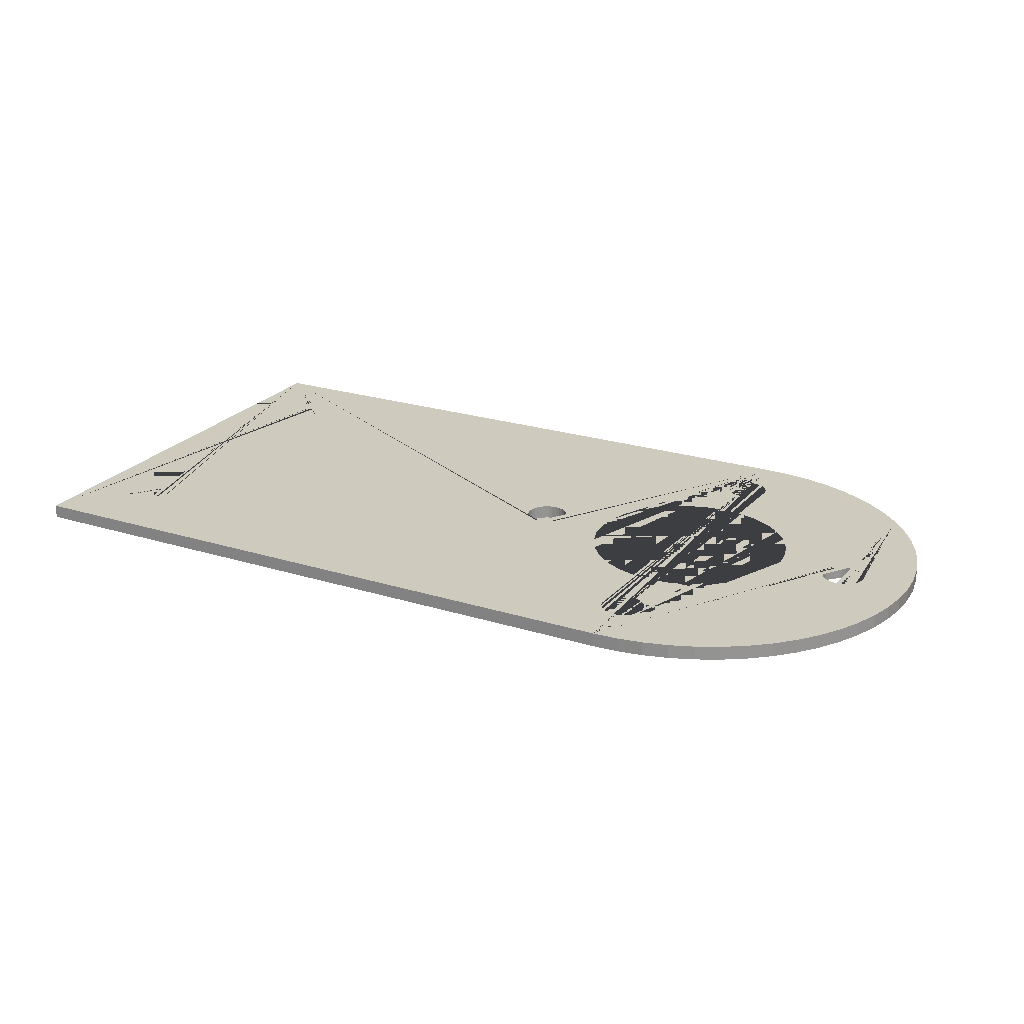
<metadata>
{"format":"obj","ext":"obj","renderer":"f3d","projection":"perspective","resolution":1024,"background":"white","views":[{"elev":23.2,"azim":-152.0,"up":"+Y"}]}
</metadata>
<code>
o camera_mount.001_Cube.002
v -0 -0.001 0.035
v -0 0.001 0.035
v -0 -0.001 -0.035
v -0 0.001 -0.035
v 0.098 -0.001 0.035
v 0.098 0.001 0.035
v 0.098 -0.001 -0.035
v 0.098 0.001 -0.035
v -0.003659 -0.001 0.03481
v -0.003659 0.001 0.03481
v -0.007277 -0.001 0.03424
v -0.007277 0.001 0.03424
v -0.01082 -0.001 0.03329
v -0.01082 0.001 0.03329
v -0.01424 -0.001 0.03197
v -0.01424 0.001 0.03197
v -0.0175 -0.001 0.03031
v -0.0175 0.001 0.03031
v -0.02057 -0.001 0.02832
v -0.02057 0.001 0.02832
v -0.02342 -0.001 0.02601
v -0.02342 0.001 0.02601
v -0.02601 -0.001 0.02342
v -0.02601 0.001 0.02342
v -0.02832 -0.001 0.02057
v -0.02832 0.001 0.02057
v -0.03031 -0.001 0.0175
v -0.03031 0.001 0.0175
v -0.03197 -0.001 0.01424
v -0.03197 0.001 0.01424
v -0.03329 -0.001 0.01082
v -0.03329 0.001 0.01082
v -0.03424 -0.001 0.007277
v -0.03424 0.001 0.007277
v -0.03481 -0.001 0.003658
v -0.03481 0.001 0.003658
v -0.035 -0.001 -0
v -0.035 0.001 -0
v -0.03481 -0.001 -0.003659
v -0.03481 0.001 -0.003659
v -0.03424 -0.001 -0.007277
v -0.03424 0.001 -0.007277
v -0.03329 -0.001 -0.01082
v -0.03329 0.001 -0.01082
v -0.03197 -0.001 -0.01424
v -0.03197 0.001 -0.01424
v -0.03031 -0.001 -0.0175
v -0.03031 0.001 -0.0175
v -0.02832 -0.001 -0.02057
v -0.02832 0.001 -0.02057
v -0.02601 -0.001 -0.02342
v -0.02601 0.001 -0.02342
v -0.02342 -0.001 -0.02601
v -0.02342 0.001 -0.02601
v -0.02057 -0.001 -0.02832
v -0.02057 0.001 -0.02832
v -0.0175 -0.001 -0.03031
v -0.0175 0.001 -0.03031
v -0.01424 -0.001 -0.03197
v -0.01424 0.001 -0.03197
v -0.01082 -0.001 -0.03329
v -0.01082 0.001 -0.03329
v -0.007277 -0.001 -0.03424
v -0.007277 0.001 -0.03424
v -0.003659 -0.001 -0.03481
v -0.003659 0.001 -0.03481
v 0.08589 -0.001 0.02398
v 0.08589 0.001 0.02398
v 0.08561 -0.001 0.02383
v 0.08561 0.001 0.02383
v 0.08502 -0.001 0.02189
v 0.08502 0.001 0.02189
v 0.08493 -0.001 0.02219
v 0.08493 0.001 0.02219
v 0.08619 -0.001 0.02407
v 0.08619 0.001 0.02407
v 0.08537 -0.001 0.02137
v 0.08537 0.001 0.02137
v 0.08783 -0.001 0.02161
v 0.08783 0.001 0.02161
v 0.08798 -0.001 0.02189
v 0.08798 0.001 0.02189
v 0.08561 -0.001 0.02117
v 0.08561 0.001 0.02117
v 0.08807 -0.001 0.02219
v 0.08807 0.001 0.02219
v 0.08798 -0.001 0.02311
v 0.08798 0.001 0.02311
v 0.0865 -0.001 0.0241
v 0.0865 0.001 0.0241
v 0.08502 -0.001 0.02311
v 0.08502 0.001 0.02311
v 0.08783 -0.001 0.02339
v 0.08783 0.001 0.02339
v 0.08681 -0.001 0.02093
v 0.08681 0.001 0.02093
v 0.08763 -0.001 0.02137
v 0.08763 0.001 0.02137
v 0.08711 -0.001 0.02102
v 0.08711 0.001 0.02102
v 0.0865 -0.001 0.0209
v 0.0865 0.001 0.0209
v 0.08537 -0.001 0.02363
v 0.08537 0.001 0.02363
v 0.08517 -0.001 0.02339
v 0.08517 0.001 0.02339
v 0.0881 -0.001 0.0225
v 0.0881 0.001 0.0225
v 0.0849 -0.001 0.0225
v 0.0849 0.001 0.0225
v 0.08619 -0.001 0.02093
v 0.08619 0.001 0.02093
v 0.08517 -0.001 0.02161
v 0.08517 0.001 0.02161
v 0.08589 -0.001 0.02102
v 0.08589 0.001 0.02102
v 0.08711 -0.001 0.02398
v 0.08711 0.001 0.02398
v 0.08739 -0.001 0.02383
v 0.08739 0.001 0.02383
v 0.08681 -0.001 0.02407
v 0.08681 0.001 0.02407
v 0.08763 -0.001 0.02363
v 0.08763 0.001 0.02363
v 0.08807 -0.001 0.02281
v 0.08807 0.001 0.02281
v 0.08739 -0.001 0.02117
v 0.08739 0.001 0.02117
v 0.08493 -0.001 0.02281
v 0.08493 0.001 0.02281
v 0.08589 0.001 -0.02102
v 0.08589 -0.001 -0.02102
v 0.08561 0.001 -0.02117
v 0.08561 -0.001 -0.02117
v 0.08502 0.001 -0.02311
v 0.08502 -0.001 -0.02311
v 0.08493 0.001 -0.02281
v 0.08493 -0.001 -0.02281
v 0.08619 0.001 -0.02093
v 0.08619 -0.001 -0.02093
v 0.08537 0.001 -0.02363
v 0.08537 -0.001 -0.02363
v 0.08783 0.001 -0.02339
v 0.08783 -0.001 -0.02339
v 0.08798 0.001 -0.02311
v 0.08798 -0.001 -0.02311
v 0.08561 0.001 -0.02383
v 0.08561 -0.001 -0.02383
v 0.08807 0.001 -0.02281
v 0.08807 -0.001 -0.02281
v 0.08798 0.001 -0.02189
v 0.08798 -0.001 -0.02189
v 0.0865 0.001 -0.0209
v 0.0865 -0.001 -0.0209
v 0.08502 0.001 -0.02189
v 0.08502 -0.001 -0.02189
v 0.08783 0.001 -0.02161
v 0.08783 -0.001 -0.02161
v 0.08681 0.001 -0.02407
v 0.08681 -0.001 -0.02407
v 0.08763 0.001 -0.02363
v 0.08763 -0.001 -0.02363
v 0.08711 0.001 -0.02398
v 0.08711 -0.001 -0.02398
v 0.0865 0.001 -0.0241
v 0.0865 -0.001 -0.0241
v 0.08537 0.001 -0.02137
v 0.08537 -0.001 -0.02137
v 0.08517 0.001 -0.02161
v 0.08517 -0.001 -0.02161
v 0.0881 0.001 -0.0225
v 0.0881 -0.001 -0.0225
v 0.0849 0.001 -0.0225
v 0.0849 -0.001 -0.0225
v 0.08619 0.001 -0.02407
v 0.08619 -0.001 -0.02407
v 0.08517 0.001 -0.02339
v 0.08517 -0.001 -0.02339
v 0.08589 0.001 -0.02398
v 0.08589 -0.001 -0.02398
v 0.08711 0.001 -0.02102
v 0.08711 -0.001 -0.02102
v 0.08739 0.001 -0.02117
v 0.08739 -0.001 -0.02117
v 0.08681 0.001 -0.02093
v 0.08681 -0.001 -0.02093
v 0.08763 0.001 -0.02137
v 0.08763 -0.001 -0.02137
v 0.08807 0.001 -0.02219
v 0.08807 -0.001 -0.02219
v 0.08739 0.001 -0.02383
v 0.08739 -0.001 -0.02383
v 0.08493 0.001 -0.02219
v 0.08493 -0.001 -0.02219
v -0.015 -0.001 0
v -0.015 0.001 0
v -0.01471 -0.001 -0.002926
v -0.01471 0.001 -0.002926
v -0.01471 -0.001 0.002926
v -0.01471 0.001 0.002926
v -0.01386 -0.001 -0.00574
v -0.01386 0.001 -0.00574
v -0.01386 -0.001 0.00574
v -0.01386 0.001 0.00574
v -0.01247 0.001 0.008334
v -0.01247 -0.001 0.008334
v -0.01247 -0.001 -0.008334
v -0.01247 0.001 -0.008334
v -0.01061 -0.001 -0.01061
v -0.01061 0.001 -0.01061
v -0.01061 0.001 0.01061
v -0.01061 -0.001 0.01061
v -0.008334 0.001 0.01247
v -0.008334 -0.001 0.01247
v -0.008334 0.001 -0.01247
v -0.008334 -0.001 -0.01247
v -0.00574 0.001 0.01386
v -0.00574 -0.001 0.01386
v -0.00574 0.001 -0.01386
v -0.00574 -0.001 -0.01386
v -0.002926 -0.001 -0.01471
v -0.002926 0.001 -0.01471
v -0.002926 -0.001 0.01471
v -0.002926 0.001 0.01471
v -0 -0.001 -0.015
v -0 0.001 -0.015
v 0.002926 -0.001 -0.01471
v 0.002926 0.001 -0.01471
v 0.00574 -0.001 -0.01386
v 0.00574 0.001 -0.01386
v 0.008334 -0.001 -0.01247
v 0.008334 0.001 -0.01247
v 0.01061 -0.001 -0.01061
v 0.01061 0.001 -0.01061
v 0.01247 -0.001 -0.008334
v 0.01247 0.001 -0.008334
v 0.01386 -0.001 -0.00574
v 0.01386 0.001 -0.00574
v 0.01471 -0.001 -0.002926
v 0.01471 0.001 -0.002926
v 0.015 -0.001 0
v 0.015 0.001 0
v 0.01471 -0.001 0.002926
v 0.01471 0.001 0.002926
v 0.01386 -0.001 0.00574
v 0.01386 0.001 0.00574
v 0.01247 -0.001 0.008334
v 0.01247 0.001 0.008334
v 0.008334 -0.001 0.01247
v 0.008334 0.001 0.01247
v 0.01061 -0.001 0.01061
v 0.01061 0.001 0.01061
v -0 -0.001 0.015
v -0 0.001 0.015
v 0.002926 -0.001 0.01471
v 0.002926 0.001 0.01471
v 0.00574 -0.001 0.01386
v 0.00574 0.001 0.01386
v -0.0281 -0.001 0
v -0.0281 0.001 0
v -0.02804 0.001 0.000605
v -0.02804 -0.001 0.000605
v -0.02804 -0.001 -0.000605
v -0.02804 0.001 -0.000605
v -0.02786 -0.001 -0.001186
v -0.02786 0.001 -0.001186
v -0.02786 0.001 0.001186
v -0.02786 -0.001 0.001186
v -0.02758 0.001 0.001722
v -0.02758 -0.001 0.001722
v -0.02758 -0.001 -0.001722
v -0.02758 0.001 -0.001722
v -0.02719 -0.001 -0.002192
v -0.02719 0.001 -0.002192
v -0.02719 0.001 0.002192
v -0.02719 -0.001 0.002192
v -0.02672 0.001 -0.002578
v -0.02672 -0.001 -0.002578
v -0.02619 0.001 -0.002864
v -0.02619 -0.001 -0.002864
v -0.02672 0.001 0.002578
v -0.02672 -0.001 0.002578
v -0.0256 0.001 -0.00304
v -0.0256 -0.001 -0.00304
v -0.02619 0.001 0.002864
v -0.02619 -0.001 0.002864
v -0.0256 0.001 0.00304
v -0.0256 -0.001 0.00304
v -0.025 0.001 -0.0031
v -0.025 -0.001 -0.0031
v -0.0244 0.001 -0.00304
v -0.0244 -0.001 -0.00304
v -0.02381 0.001 -0.002864
v -0.02381 -0.001 -0.002864
v -0.02281 0.001 -0.002192
v -0.02281 -0.001 -0.002192
v -0.02328 0.001 -0.002578
v -0.02328 -0.001 -0.002578
v -0.02214 -0.001 -0.001186
v -0.02214 0.001 -0.001186
v -0.02242 0.001 -0.001722
v -0.02242 -0.001 -0.001722
v -0.02196 -0.001 -0.000605
v -0.02196 0.001 -0.000605
v -0.02214 0.001 0.001186
v -0.02214 -0.001 0.001186
v -0.0219 -0.001 0
v -0.0219 0.001 0
v -0.02196 0.001 0.000605
v -0.02196 -0.001 0.000605
v -0.02242 0.001 0.001722
v -0.02242 -0.001 0.001722
v -0.02328 0.001 0.002578
v -0.02328 -0.001 0.002578
v -0.02281 0.001 0.002192
v -0.02281 -0.001 0.002192
v -0.02381 0.001 0.002864
v -0.02381 -0.001 0.002864
v -0.0244 0.001 0.00304
v -0.0244 -0.001 0.00304
v -0.025 0.001 0.0031
v -0.025 -0.001 0.0031
v -0.0031 -0.001 -0.025
v -0.0031 0.001 -0.025
v -0.00304 -0.001 -0.0244
v -0.00304 0.001 -0.0244
v -0.00304 -0.001 -0.0256
v -0.00304 0.001 -0.0256
v -0.002864 -0.001 -0.02619
v -0.002864 0.001 -0.02619
v -0.002864 -0.001 -0.02381
v -0.002864 0.001 -0.02381
v -0.002578 -0.001 -0.02328
v -0.002578 0.001 -0.02328
v -0.002578 -0.001 -0.02672
v -0.002578 0.001 -0.02672
v -0.002192 -0.001 -0.02719
v -0.002192 0.001 -0.02719
v -0.002192 -0.001 -0.02281
v -0.002192 0.001 -0.02281
v -0.001722 -0.001 -0.02758
v -0.001722 0.001 -0.02758
v -0.001186 -0.001 -0.02786
v -0.001186 0.001 -0.02786
v -0.001722 -0.001 -0.02242
v -0.001722 0.001 -0.02242
v -0.000605 -0.001 -0.02804
v -0.000605 0.001 -0.02804
v -0.001186 -0.001 -0.02214
v -0.001186 0.001 -0.02214
v -0.000605 -0.001 -0.02196
v -0.000605 0.001 -0.02196
v -0 -0.001 -0.0281
v -0 0.001 -0.0281
v 0.000605 -0.001 -0.02804
v 0.000605 0.001 -0.02804
v 0.001186 0.001 -0.02786
v 0.001186 -0.001 -0.02786
v 0.002192 0.001 -0.02719
v 0.002192 -0.001 -0.02719
v 0.001722 0.001 -0.02758
v 0.001722 -0.001 -0.02758
v 0.002864 0.001 -0.02619
v 0.002864 -0.001 -0.02619
v 0.002578 0.001 -0.02672
v 0.002578 -0.001 -0.02672
v 0.00304 0.001 -0.0256
v 0.00304 -0.001 -0.0256
v 0.002864 0.001 -0.02381
v 0.002864 -0.001 -0.02381
v 0.0031 0.001 -0.025
v 0.0031 -0.001 -0.025
v 0.00304 0.001 -0.0244
v 0.00304 -0.001 -0.0244
v 0.002578 0.001 -0.02328
v 0.002578 -0.001 -0.02328
v 0.001722 -0.001 -0.02242
v 0.001722 0.001 -0.02242
v 0.002192 0.001 -0.02281
v 0.002192 -0.001 -0.02281
v 0.001186 -0.001 -0.02214
v 0.001186 0.001 -0.02214
v 0.000605 -0.001 -0.02196
v 0.000605 0.001 -0.02196
v -0 -0.001 -0.0219
v -0 0.001 -0.0219
v 0.0244 0.001 -0.00304
v 0.0244 -0.001 -0.00304
v 0.025 -0.001 -0.0031
v 0.025 0.001 -0.0031
v 0.0256 -0.001 -0.00304
v 0.0256 0.001 -0.00304
v 0.02619 -0.001 -0.002864
v 0.02619 0.001 -0.002864
v 0.02381 0.001 -0.002864
v 0.02381 -0.001 -0.002864
v 0.02672 -0.001 -0.002578
v 0.02672 0.001 -0.002578
v 0.02242 -0.001 -0.001722
v 0.02242 0.001 -0.001722
v 0.02281 -0.001 -0.002192
v 0.02281 0.001 -0.002192
v 0.02328 -0.001 -0.002578
v 0.02328 0.001 -0.002578
v 0.02719 -0.001 -0.002192
v 0.02719 0.001 -0.002192
v 0.02214 -0.001 -0.001186
v 0.02214 0.001 -0.001186
v 0.02758 -0.001 -0.001722
v 0.02758 0.001 -0.001722
v 0.02196 -0.001 -0.000605
v 0.02196 0.001 -0.000605
v 0.02786 -0.001 -0.001186
v 0.02786 0.001 -0.001186
v 0.0219 -0.001 -0
v 0.0219 0.001 -0
v 0.02196 -0.001 0.000605
v 0.02196 0.001 0.000605
v 0.02214 -0.001 0.001186
v 0.02214 0.001 0.001186
v 0.02242 -0.001 0.001722
v 0.02242 0.001 0.001722
v 0.02281 -0.001 0.002192
v 0.02281 0.001 0.002192
v 0.02328 -0.001 0.002578
v 0.02328 0.001 0.002578
v 0.02381 -0.001 0.002864
v 0.02381 0.001 0.002864
v 0.0244 -0.001 0.00304
v 0.0244 0.001 0.00304
v 0.025 -0.001 0.0031
v 0.025 0.001 0.0031
v 0.0256 -0.001 0.00304
v 0.0256 0.001 0.00304
v 0.02619 -0.001 0.002864
v 0.02619 0.001 0.002864
v 0.02719 -0.001 0.002192
v 0.02719 0.001 0.002192
v 0.02672 -0.001 0.002578
v 0.02672 0.001 0.002578
v 0.02758 -0.001 0.001722
v 0.02758 0.001 0.001722
v 0.02786 -0.001 0.001186
v 0.02786 0.001 0.001186
v 0.02804 -0.001 0.000605
v 0.02804 0.001 0.000605
v 0.02804 -0.001 -0.000605
v 0.02804 0.001 -0.000605
v 0.0281 -0.001 -0
v 0.0281 0.001 -0
v -0.0031 0.001 0.025
v -0.0031 -0.001 0.025
v -0.00304 0.001 0.0256
v -0.00304 -0.001 0.0256
v -0.00304 0.001 0.0244
v -0.00304 -0.001 0.0244
v -0.002864 0.001 0.02381
v -0.002864 -0.001 0.02381
v -0.002864 0.001 0.02619
v -0.002864 -0.001 0.02619
v -0.002578 0.001 0.02672
v -0.002578 -0.001 0.02672
v -0.002578 0.001 0.02328
v -0.002578 -0.001 0.02328
v -0.002192 0.001 0.02281
v -0.002192 -0.001 0.02281
v -0.002192 -0.001 0.02719
v -0.002192 0.001 0.02719
v -0.001722 0.001 0.02242
v -0.001722 -0.001 0.02242
v -0.001186 -0.001 0.02214
v -0.001186 0.001 0.02214
v -0.001722 -0.001 0.02758
v -0.001722 0.001 0.02758
v -0.000605 -0.001 0.02196
v -0.000605 0.001 0.02196
v -0.001186 -0.001 0.02786
v -0.001186 0.001 0.02786
v -0.000605 -0.001 0.02804
v -0.000605 0.001 0.02804
v -0 0.001 0.0219
v -0 -0.001 0.0219
v 0.000605 0.001 0.02196
v 0.000605 -0.001 0.02196
v 0.001186 0.001 0.02214
v 0.001186 -0.001 0.02214
v 0.002192 0.001 0.02281
v 0.002192 -0.001 0.02281
v 0.001722 0.001 0.02242
v 0.001722 -0.001 0.02242
v 0.002578 0.001 0.02328
v 0.002578 -0.001 0.02328
v 0.00304 0.001 0.0244
v 0.00304 -0.001 0.0244
v 0.002864 0.001 0.02381
v 0.002864 -0.001 0.02381
v 0.0031 0.001 0.025
v 0.0031 -0.001 0.025
v 0.002864 0.001 0.02619
v 0.002864 -0.001 0.02619
v 0.00304 0.001 0.0256
v 0.00304 -0.001 0.0256
v 0.002578 0.001 0.02672
v 0.002578 -0.001 0.02672
v 0.001722 0.001 0.02758
v 0.001722 -0.001 0.02758
v 0.002192 0.001 0.02719
v 0.002192 -0.001 0.02719
v 0.001186 0.001 0.02786
v 0.001186 -0.001 0.02786
v 0.000605 0.001 0.02804
v 0.000605 -0.001 0.02804
v -0 0.001 0.0281
v -0 -0.001 0.0281
f 4 66 64 62 60 58 56 54 52 289 291 293 297 295 301 300 304 308 309 305 311 315 313 317 319 321 24 22 20 18 16 14 12 10 2 513 480 478 474 468 461 459 453 451 455 457 463 465 469 472 476 481 254 224 217 213 211 205 204 200 196 198 202 208 210 215 219 222 226 386 352 350 346 340 334 332 326 324 328 330 336 338 342 344 348 354
f 3 4 8 7
f 7 8 6 5
f 5 6 2 1
f 3 389 388 396 403 401 399 407 411 415 417 419 421 423 425 427 429 431 1 514 512 510 506 508 504 500 502 498 494 496 492 488 490 486 484 482 253 255 257 249 251 247 245 243 241 239 237 235 233 231 229 227 225 385 383 381 377 380 376 370 374 372 368 364 366 360 362 358 355 353
f 8 102 96 100 128 98 80 82 86 108 126 88 94 124 120 118 122 90 6
f 1 2 10 9
f 9 10 12 11
f 11 12 14 13
f 13 14 16 15
f 15 16 18 17
f 17 18 20 19
f 19 20 22 21
f 21 22 24 23
f 23 24 26 25
f 25 26 28 27
f 27 28 30 29
f 29 30 32 31
f 31 32 34 33
f 33 34 36 35
f 35 36 38 37
f 37 38 40 39
f 39 40 42 41
f 41 42 44 43
f 43 44 46 45
f 45 46 48 47
f 47 48 50 49
f 49 50 52 51
f 51 52 54 53
f 53 54 56 55
f 55 56 58 57
f 57 58 60 59
f 59 60 62 61
f 61 62 64 63
f 63 64 66 65
f 65 66 4 3
f 1 9 11 13 15 17 19 21 23 322 320 318 314 316 312 306 310 307 303 299 302 296 298 294 292 290 51 53 55 57 59 61 63 65 3 353 347 343 341 337 335 329 327 323 325 331 333 339 345 349 351 385 225 221 220 216 209 207 201 197 195 199 203 206 212 214 218 223 253 482 475 471 470 466 464 458 456 452 454 460 462 467 473 477 479 514
f 95 96 102 101
f 97 98 128 127
f 127 128 100 99
f 75 76 90 89
f 111 112 116 115
f 101 102 112 111
f 83 84 78 77
f 109 110 130 129
f 125 126 108 107
f 69 70 68 67
f 107 108 86 85
f 129 130 92 91
f 77 78 114 113
f 93 94 88 87
f 113 114 72 71
f 79 80 98 97
f 105 106 104 103
f 67 68 76 75
f 5 89 121 117 119 123 93 87 125 107 85 81 79 97 127 99 95 101 7
f 81 82 80 79
f 123 124 94 93
f 117 118 120 119
f 73 74 110 109
f 115 116 84 83
f 89 90 122 121
f 99 100 96 95
f 87 88 126 125
f 91 92 106 105
f 71 72 74 73
f 85 86 82 81
f 121 122 118 117
f 103 104 70 69
f 6 90 76 68 70 104 106 92 130 110 74 72 114 78 84 116 112 102 153 139 131 133 167 169 155 193 173 137 135 177 141 147 179 175 165 8 4 390 392 394 398 406 410 414 448 450 446 444 442 438 440 436 434 432 2
f 119 120 124 123
f 160 159 165 166
f 162 161 191 192
f 192 191 163 164
f 140 139 153 154
f 176 175 179 180
f 166 165 175 176
f 148 147 141 142
f 174 173 193 194
f 190 189 171 172
f 134 133 131 132
f 172 171 149 150
f 194 193 155 156
f 142 141 177 178
f 158 157 151 152
f 178 177 135 136
f 144 143 161 162
f 170 169 167 168
f 132 131 139 140
f 101 154 186 182 184 188 158 152 190 172 150 146 144 162 192 164 160 166 7
f 146 145 143 144
f 188 187 157 158
f 182 181 183 184
f 138 137 173 174
f 180 179 147 148
f 154 153 185 186
f 164 163 159 160
f 8 165 159 163 191 161 143 145 149 171 189 151 157 187 183 181 185 153 102
f 152 151 189 190
f 156 155 169 170
f 136 135 137 138
f 150 149 145 146
f 186 185 181 182
f 168 167 133 134
f 184 183 187 188
f 227 228 226 225
f 233 234 232 231
f 231 232 230 229
f 223 224 254 253
f 221 222 219 220
f 225 226 222 221
f 216 215 210 209
f 195 196 200 199
f 243 244 242 241
f 214 213 217 218
f 241 242 240 239
f 199 200 204 203
f 209 210 208 207
f 247 248 246 245
f 207 208 202 201
f 235 236 234 233
f 206 205 211 212
f 218 217 224 223
f 251 252 248 247
f 237 238 236 235
f 257 258 250 249
f 197 198 196 195
f 220 219 215 216
f 253 254 256 255
f 229 230 228 227
f 245 246 244 243
f 203 204 205 206
f 255 256 258 257
f 201 202 198 197
f 239 240 238 237
f 212 211 213 214
f 249 250 252 251
f 292 291 289 290
f 24 321 287 285 281 275 269 267 261 260 264 266 272 274 277 279 283 289 52 50 48 46 44 42 40 38 36 34 32 30 28 26
f 296 295 297 298
f 298 297 293 294
f 288 287 321 322
f 284 283 279 280
f 290 289 283 284
f 278 277 274 273
f 259 260 261 262
f 310 309 308 307
f 282 281 285 286
f 307 308 304 303
f 262 261 267 268
f 273 274 272 271
f 312 311 305 306
f 271 272 266 265
f 302 301 295 296
f 270 269 275 276
f 286 285 287 288
f 316 315 311 312
f 299 300 301 302
f 318 317 313 314
f 51 290 284 280 278 273 271 265 263 259 262 268 270 276 282 286 288 322 23 25 27 29 31 33 35 37 39 41 43 45 47 49
f 263 264 260 259
f 280 279 277 278
f 322 321 319 320
f 294 293 291 292
f 306 305 309 310
f 268 267 269 270
f 320 319 317 318
f 265 266 264 263
f 303 304 300 299
f 276 275 281 282
f 314 313 315 316
f 355 356 354 353
f 360 359 361 362
f 362 361 357 358
f 351 352 386 385
f 347 348 344 343
f 353 354 348 347
f 341 342 338 337
f 323 324 326 325
f 374 373 371 372
f 345 346 350 349
f 372 371 367 368
f 325 326 332 331
f 337 338 336 335
f 376 375 369 370
f 335 336 330 329
f 366 365 359 360
f 333 334 340 339
f 349 350 352 351
f 380 379 375 376
f 364 363 365 366
f 381 382 378 377
f 327 328 324 323
f 343 344 342 341
f 385 386 384 383
f 358 357 356 355
f 370 369 373 374
f 331 332 334 333
f 383 384 382 381
f 329 330 328 327
f 368 367 363 364
f 339 340 346 345
f 377 378 379 380
f 391 392 390 389
f 405 406 398 397
f 397 398 394 393
f 429 430 432 431
f 388 387 395 396
f 389 390 387 388
f 403 404 402 401
f 415 416 418 417
f 445 446 450 449
f 425 426 428 427
f 449 450 448 447
f 417 418 420 419
f 401 402 400 399
f 441 442 444 443
f 399 400 408 407
f 409 410 406 405
f 421 422 424 423
f 427 428 430 429
f 1 431 433 435 439 437 441 443 445 449 447 413 409 405 397 393 391 389 3 7 166 176 180 148 142 178 136 138 174 194 156 170 168 134 132 140 154 101 111 115 83 77 113 71 73 109 129 91 105 103 69 67 75 89 5
f 437 438 442 441
f 413 414 410 409
f 435 436 440 439
f 411 412 416 415
f 396 395 404 403
f 431 432 434 433
f 393 394 392 391
f 2 432 430 428 426 424 422 420 418 416 412 408 400 402 404 395 387 390 4 354 356 357 361 359 365 363 367 371 373 369 375 379 378 382 384 386 226 228 230 232 234 236 238 240 242 244 246 248 252 250 258 256 254 481 483 485 489 487 491 495 493 497 501 499 503 507 505 509 511 513
f 443 444 446 445
f 419 420 422 421
f 447 448 414 413
f 407 408 412 411
f 433 434 436 435
f 423 424 426 425
f 439 440 438 437
f 484 483 481 482
f 488 487 489 490
f 490 489 485 486
f 479 480 513 514
f 475 476 472 471
f 482 481 476 475
f 470 469 465 466
f 452 451 453 454
f 502 501 497 498
f 473 474 478 477
f 498 497 493 494
f 454 453 459 460
f 466 465 463 464
f 504 503 499 500
f 464 463 457 458
f 492 491 487 488
f 462 461 468 467
f 477 478 480 479
f 508 507 503 504
f 496 495 491 492
f 510 509 505 506
f 456 455 451 452
f 471 472 469 470
f 514 513 511 512
f 486 485 483 484
f 500 499 501 502
f 460 459 461 462
f 512 511 509 510
f 458 457 455 456
f 494 493 495 496
f 467 468 474 473
f 506 505 507 508

</code>
